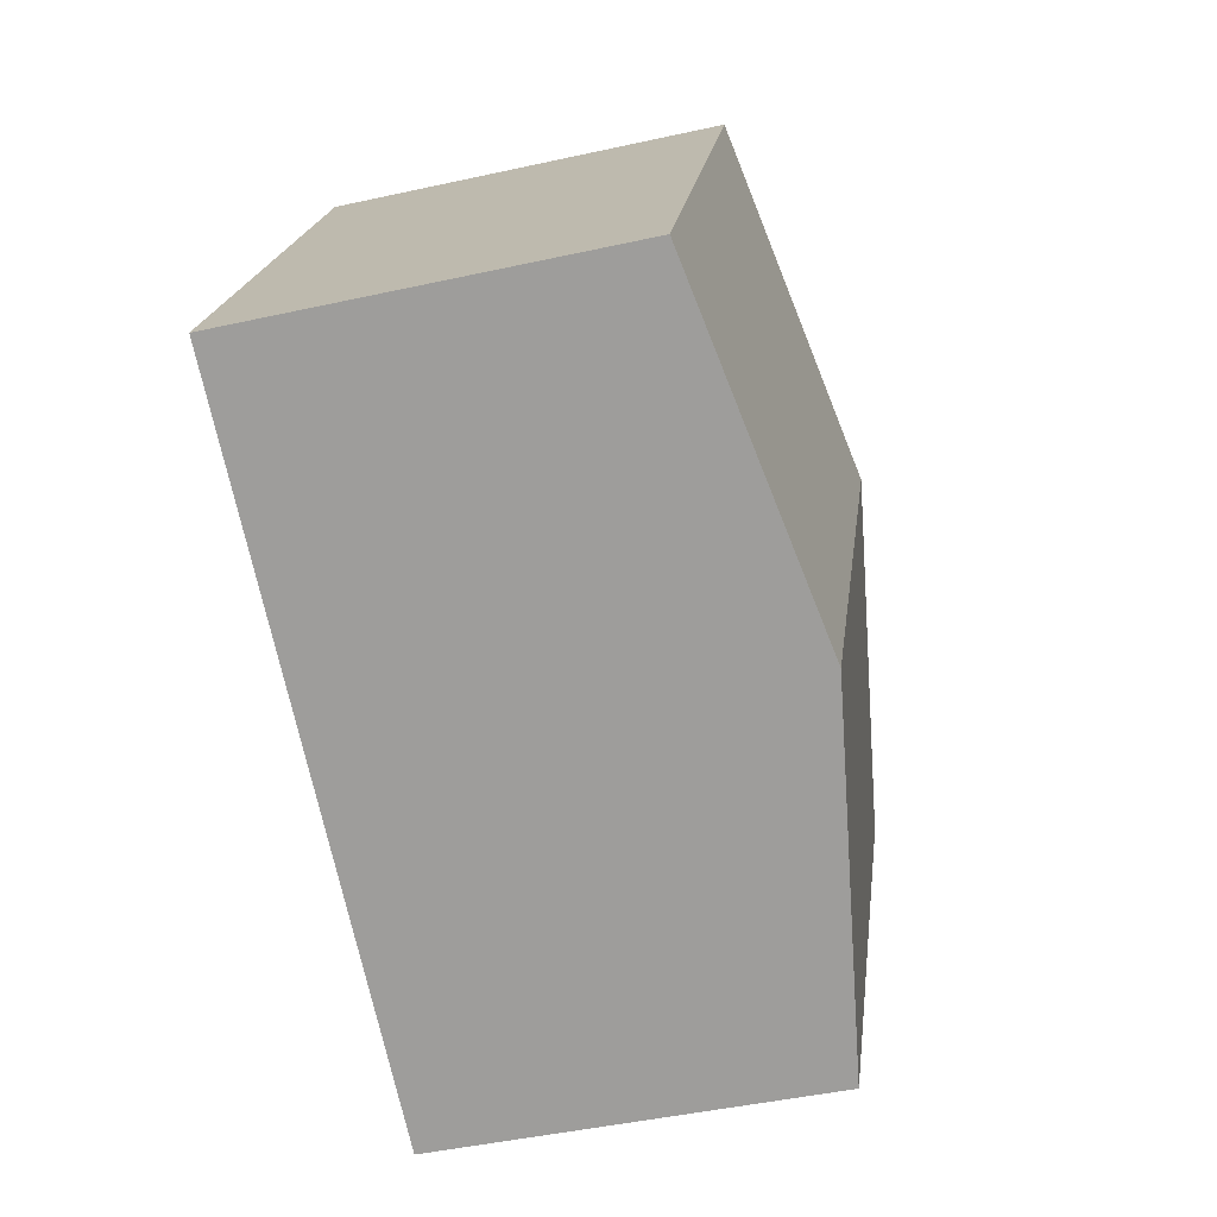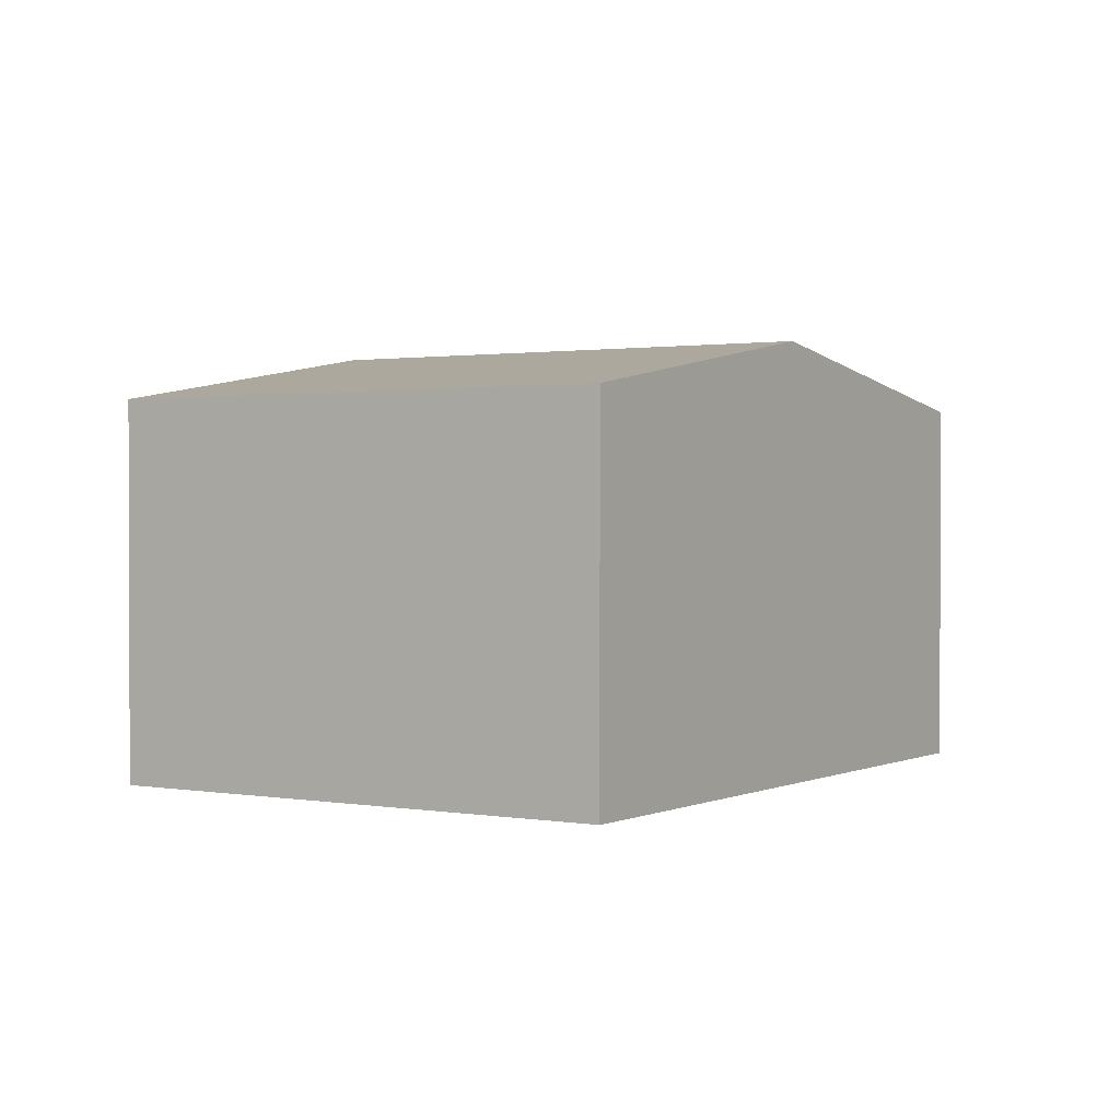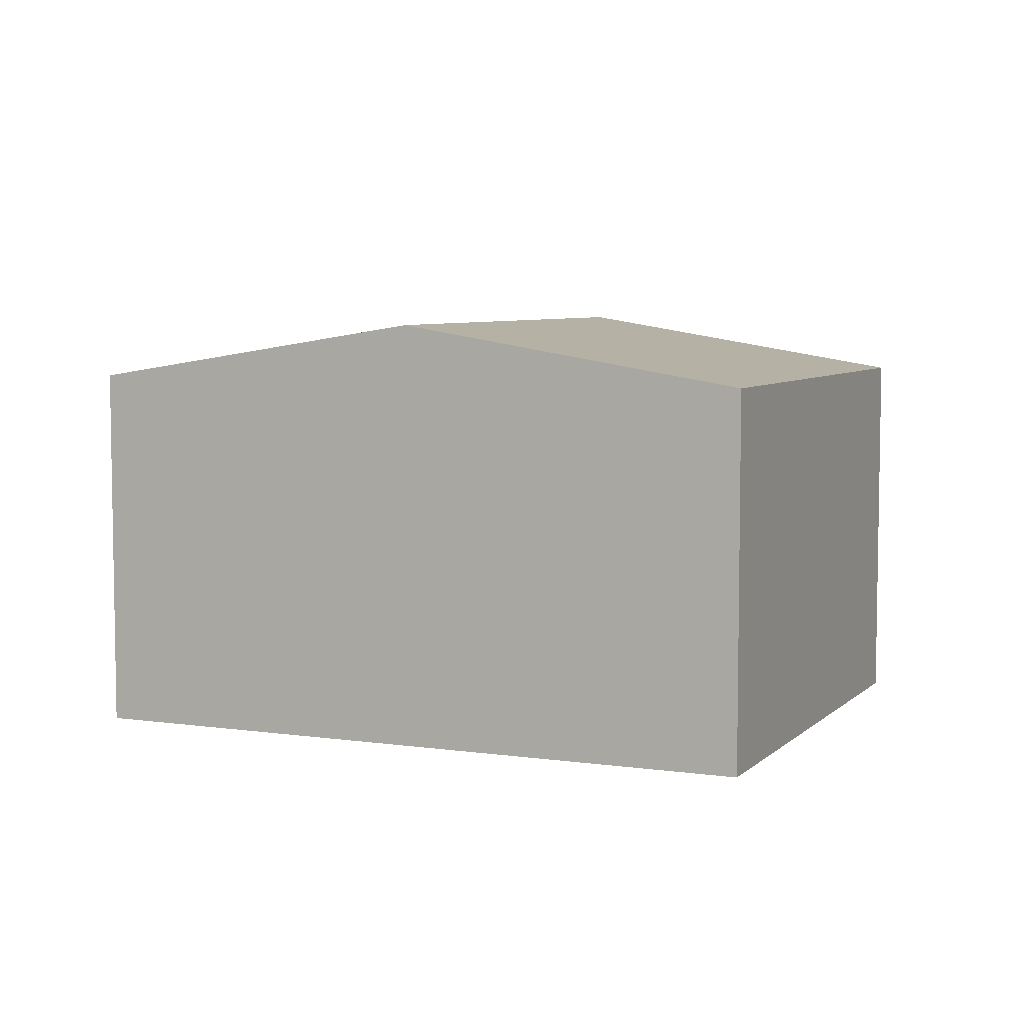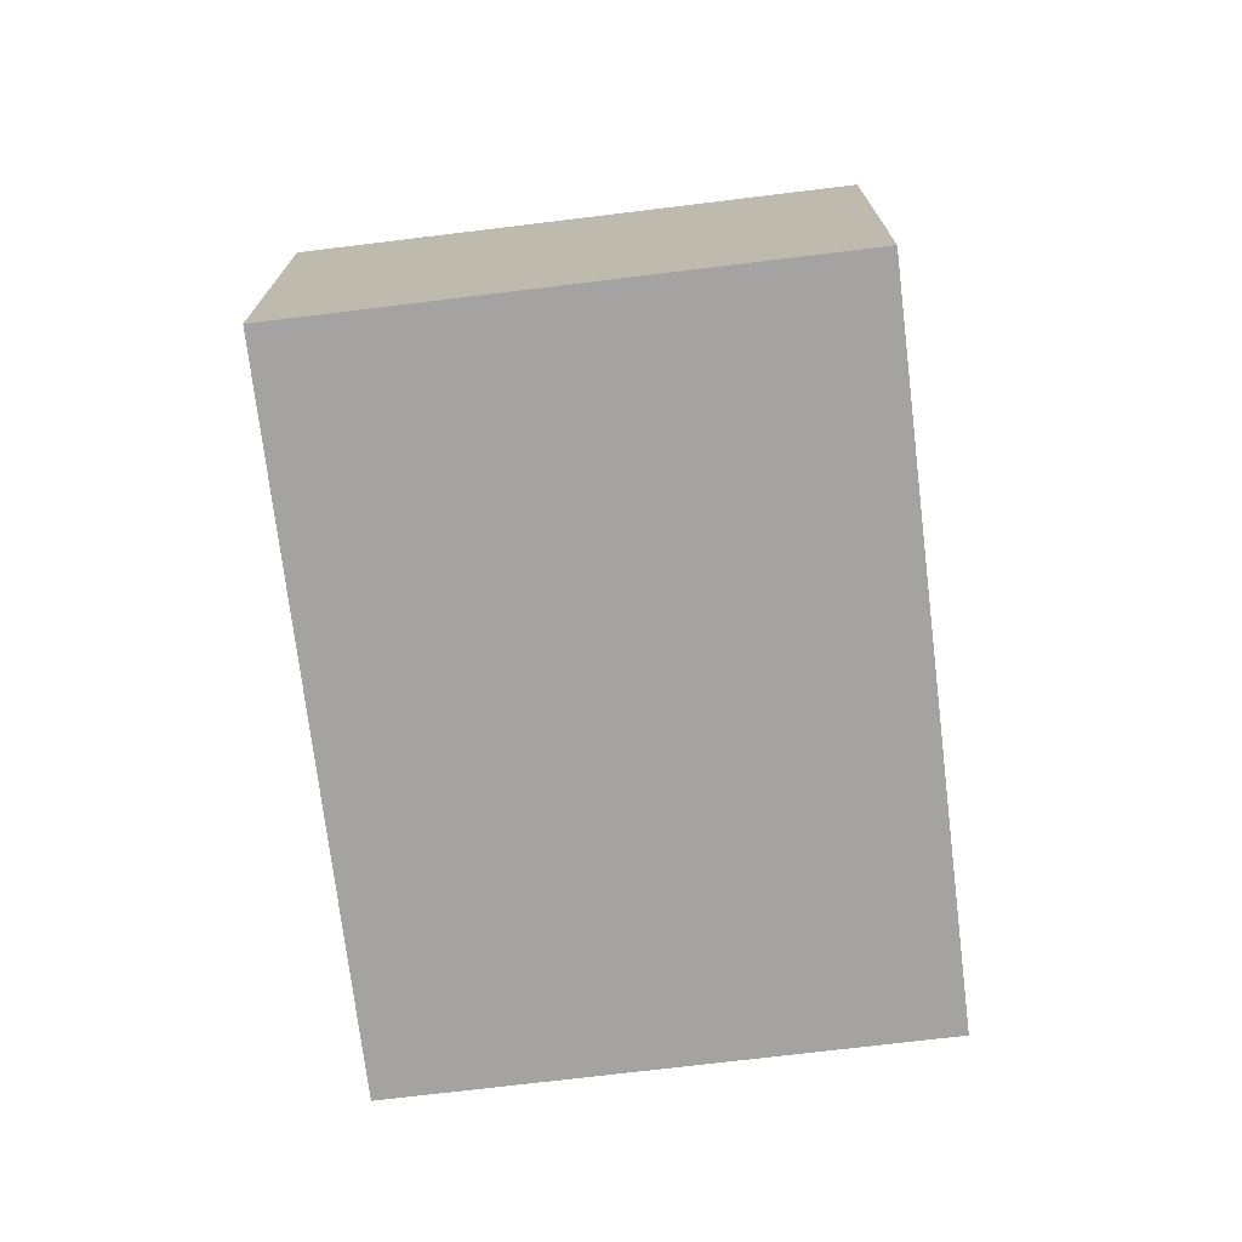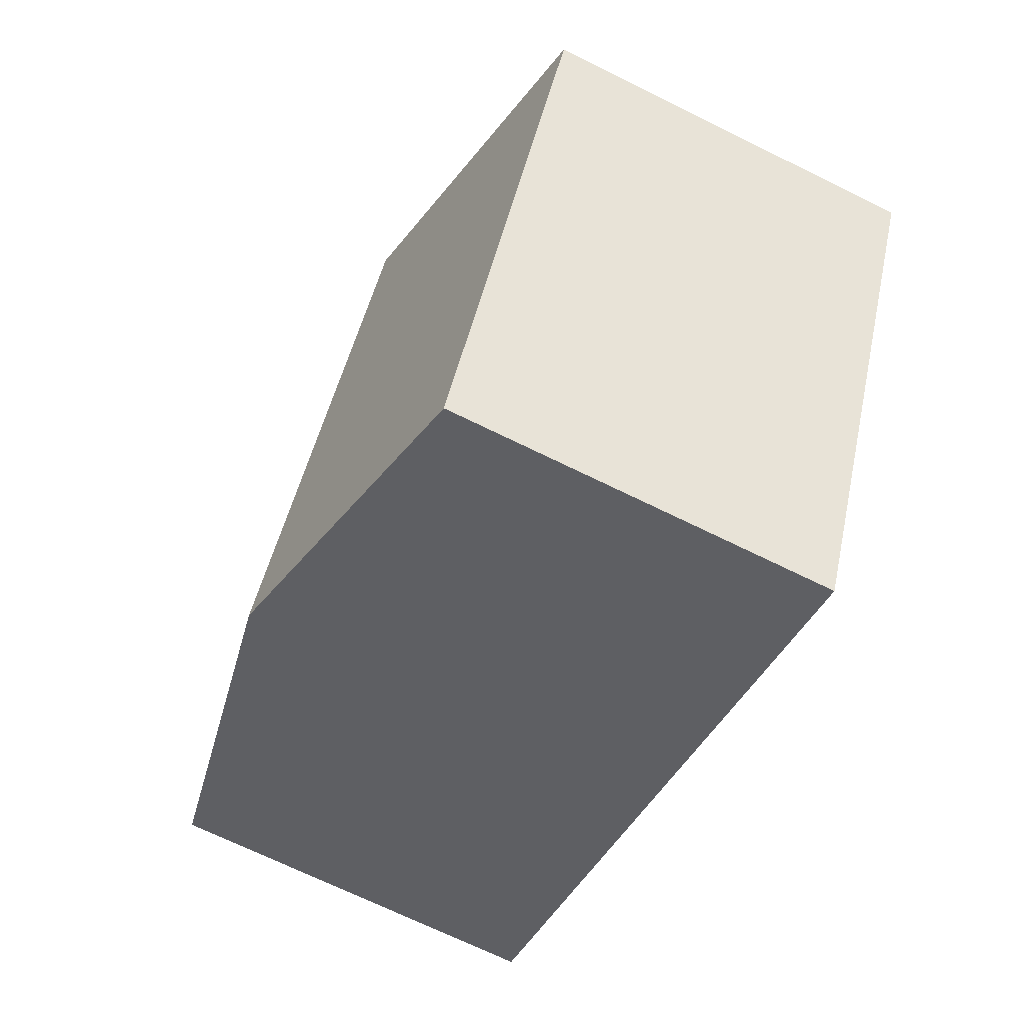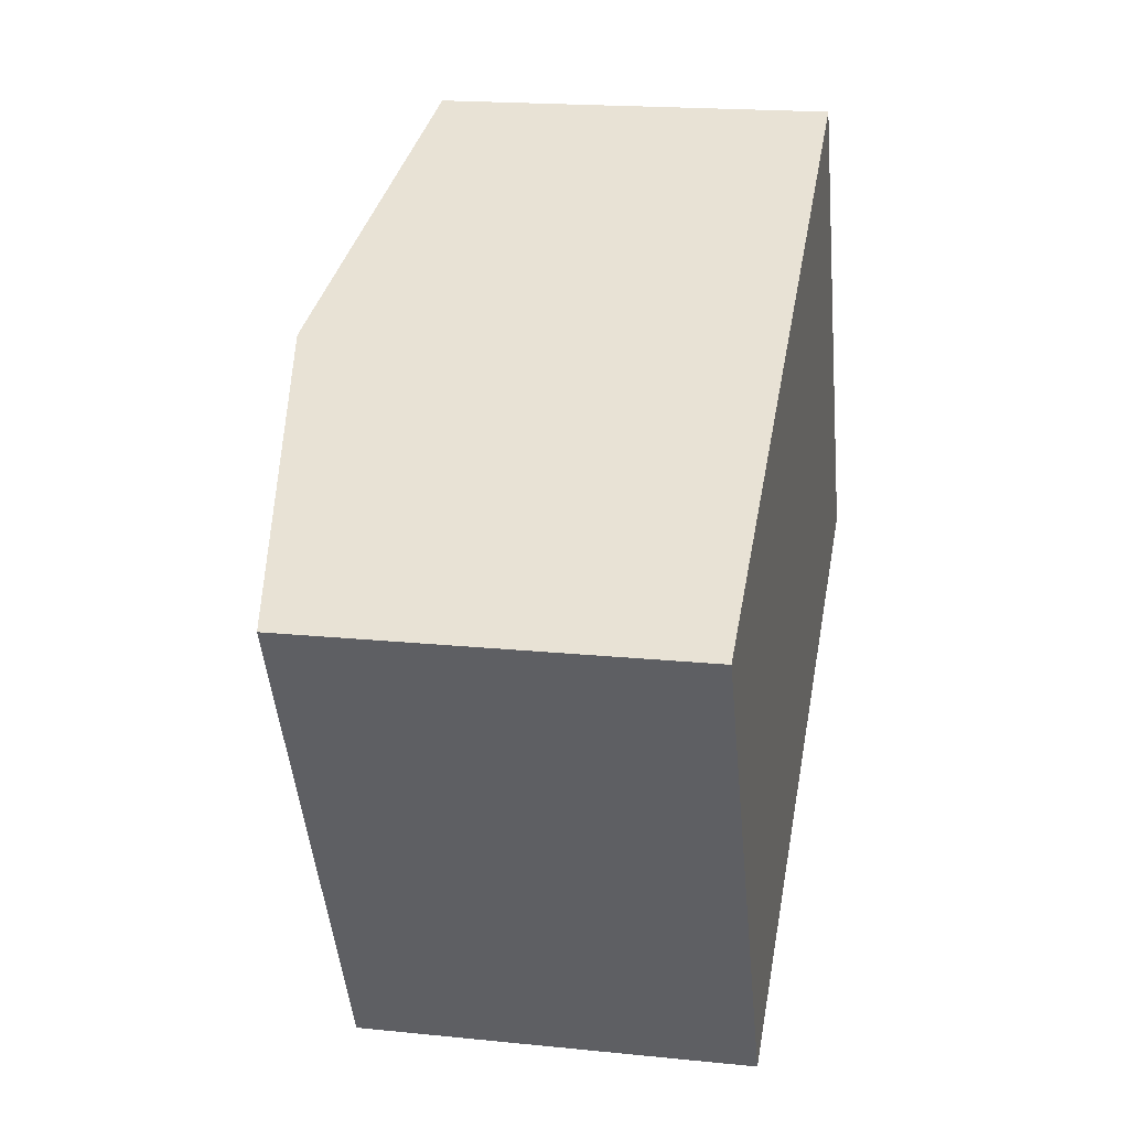
<metadata>
{"format":"obj","ext":"obj","renderer":"f3d","projection":"perspective","resolution":1024,"background":"white","views":[{"elev":-45.2,"azim":104.4,"up":"+Z"},{"elev":1.2,"azim":95.6,"up":"+Y"},{"elev":6.1,"azim":-3.5,"up":"+Y"},{"elev":-73.1,"azim":-110.3,"up":"+Y"},{"elev":-69.5,"azim":-116.3,"up":"+Z"},{"elev":18.4,"azim":-78.8,"up":"+Z"}]}
</metadata>
<code>
v  2.636 3.605 1.355
v  7.326 3.131 -1.286
v  4.69 3.605 -2.641
v  5.272 3.131 2.71
v  0 3.131 1.917e-16
v  2.054 3.131 -3.996
v  2.054 2.447e-16 -3.996
v  0 0 0
v  2.636 -8.297e-17 1.355
v  5.272 -1.659e-16 2.71
v  7.326 7.874e-17 -1.286
v  4.69 1.617e-16 -2.641
g defaultobject
f 1 2 3
f 2 1 4
f 5 3 6
f 3 5 1
f 7 5 6
f 5 7 8
f 8 1 5
f 1 8 4
f 4 8 9
f 4 9 10
f 10 2 4
f 2 10 11
f 3 7 6
f 7 3 2
f 7 2 12
f 12 2 11
f 9 11 10
f 11 9 8
f 11 8 12
f 12 8 7

</code>
